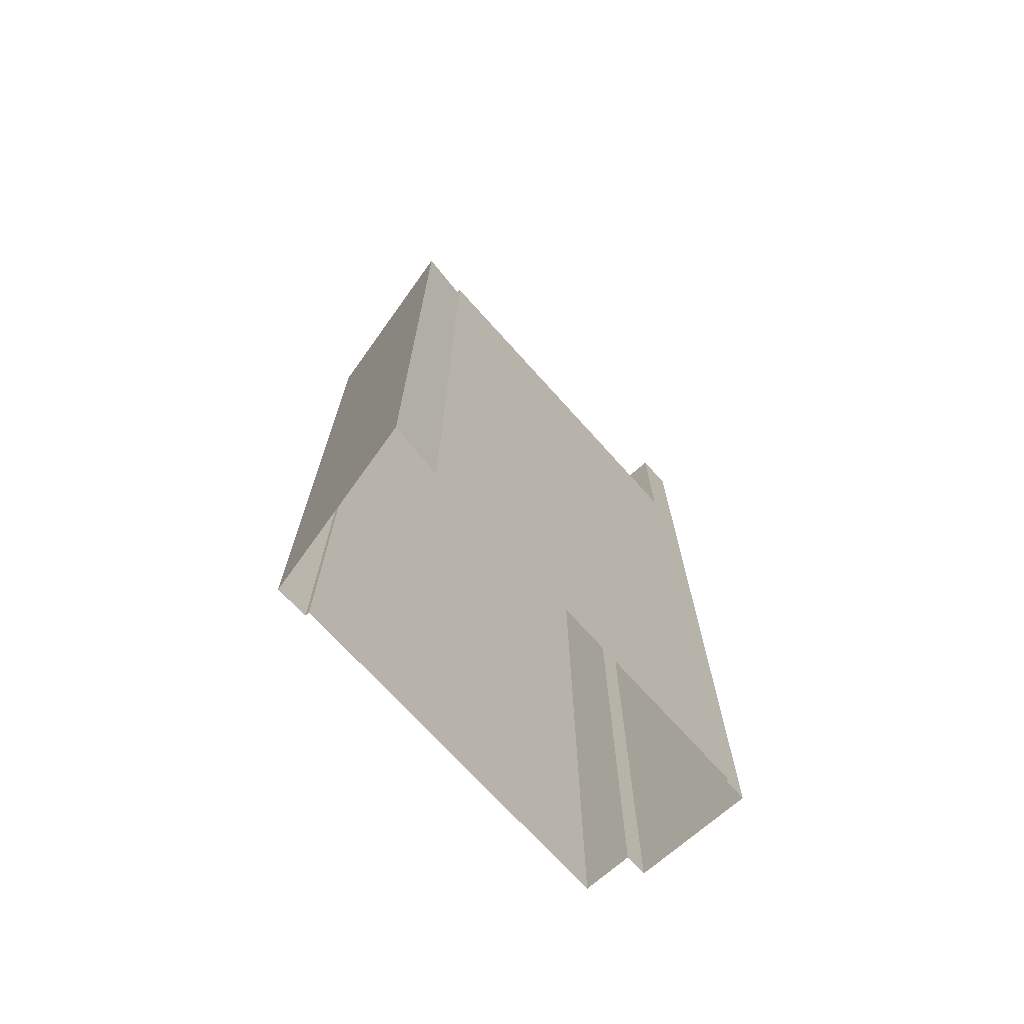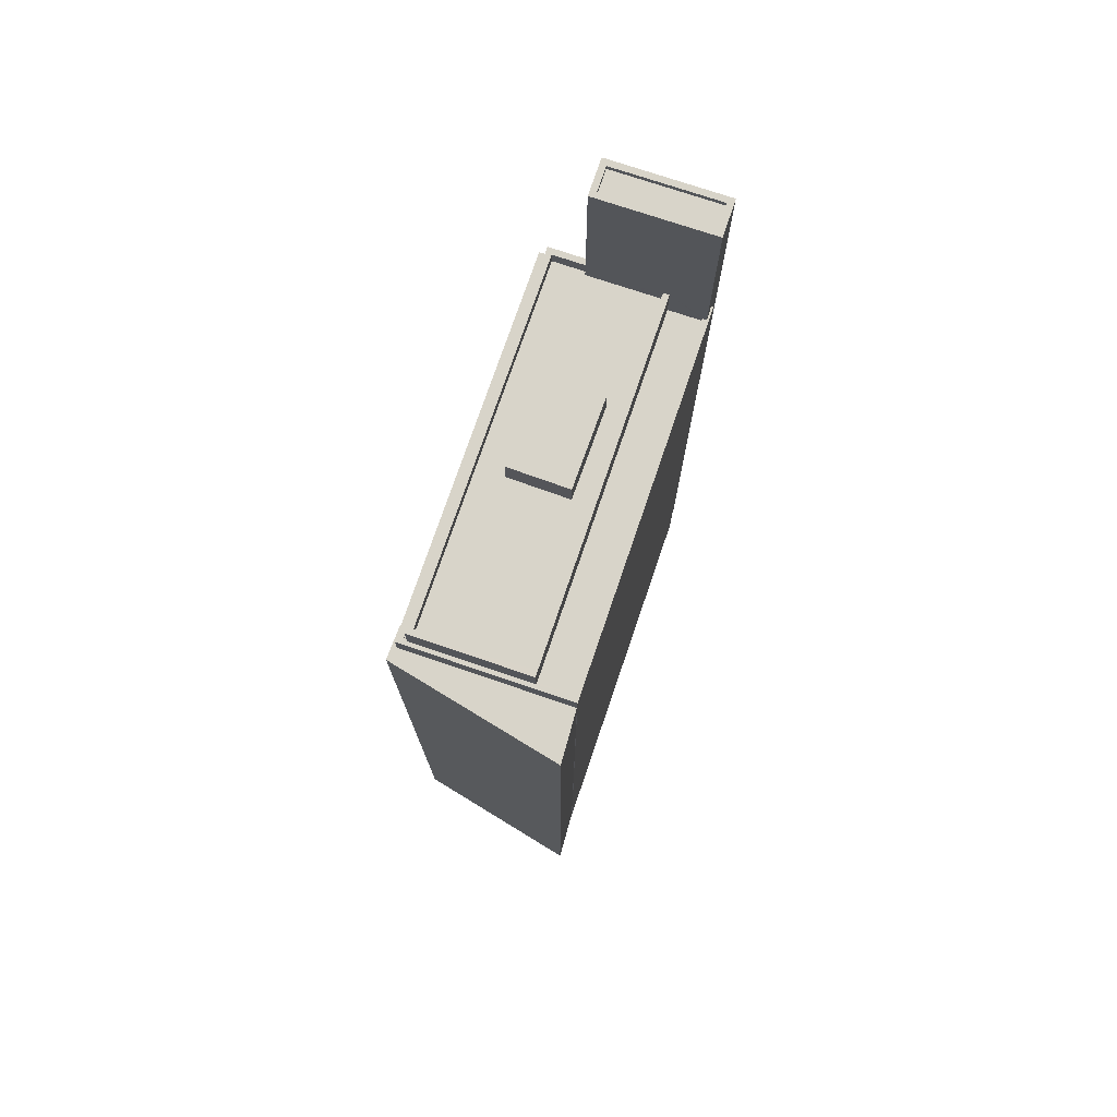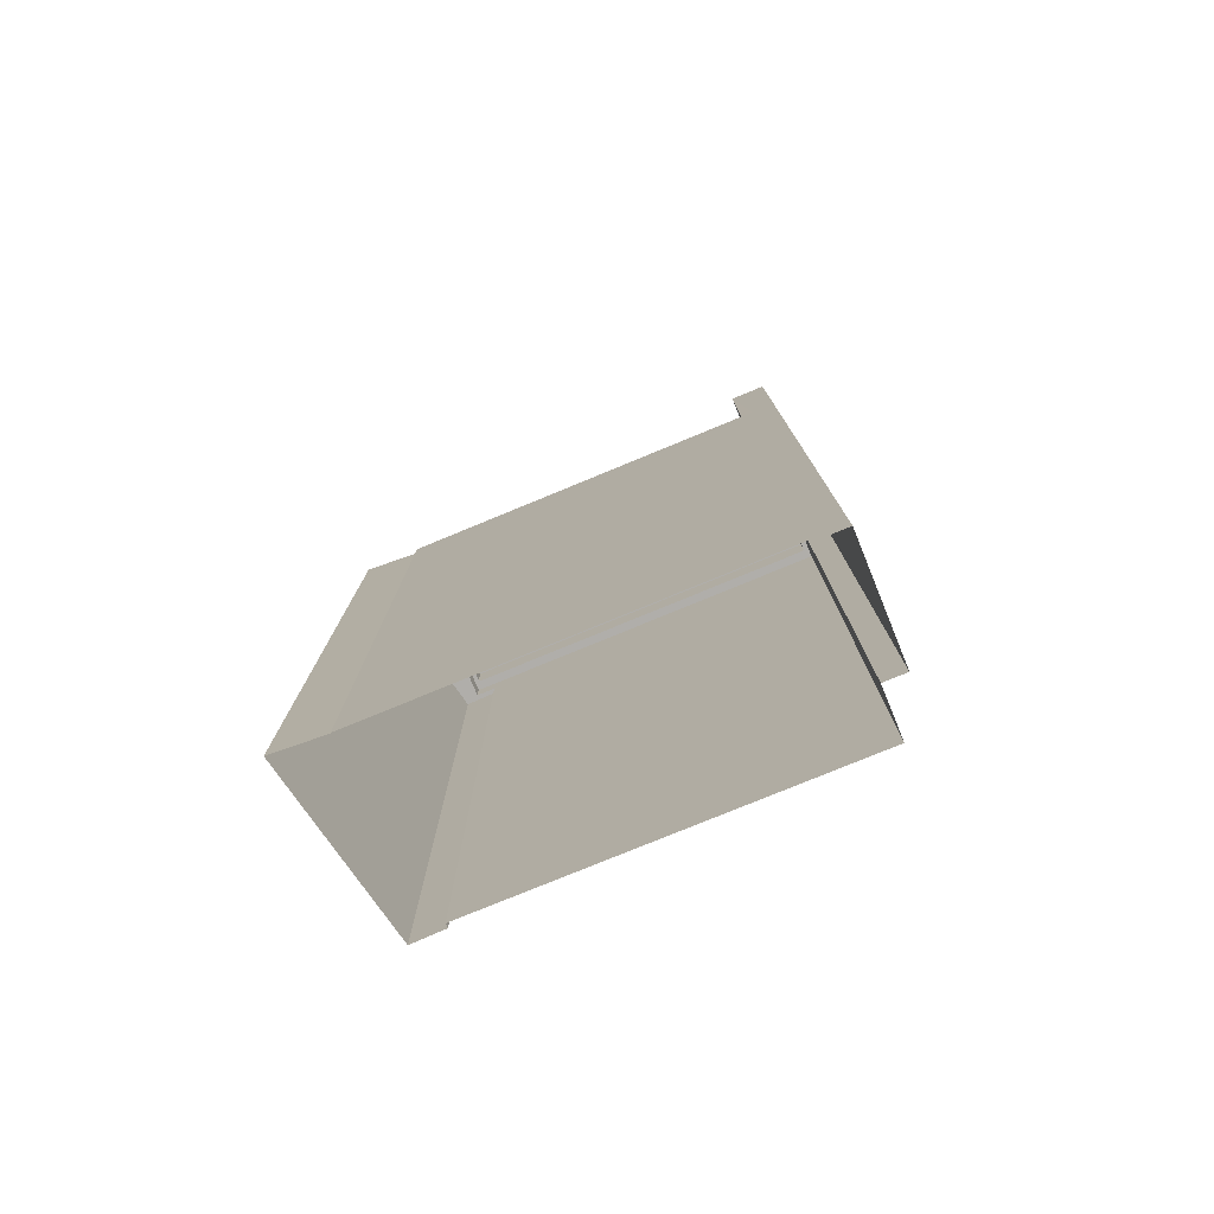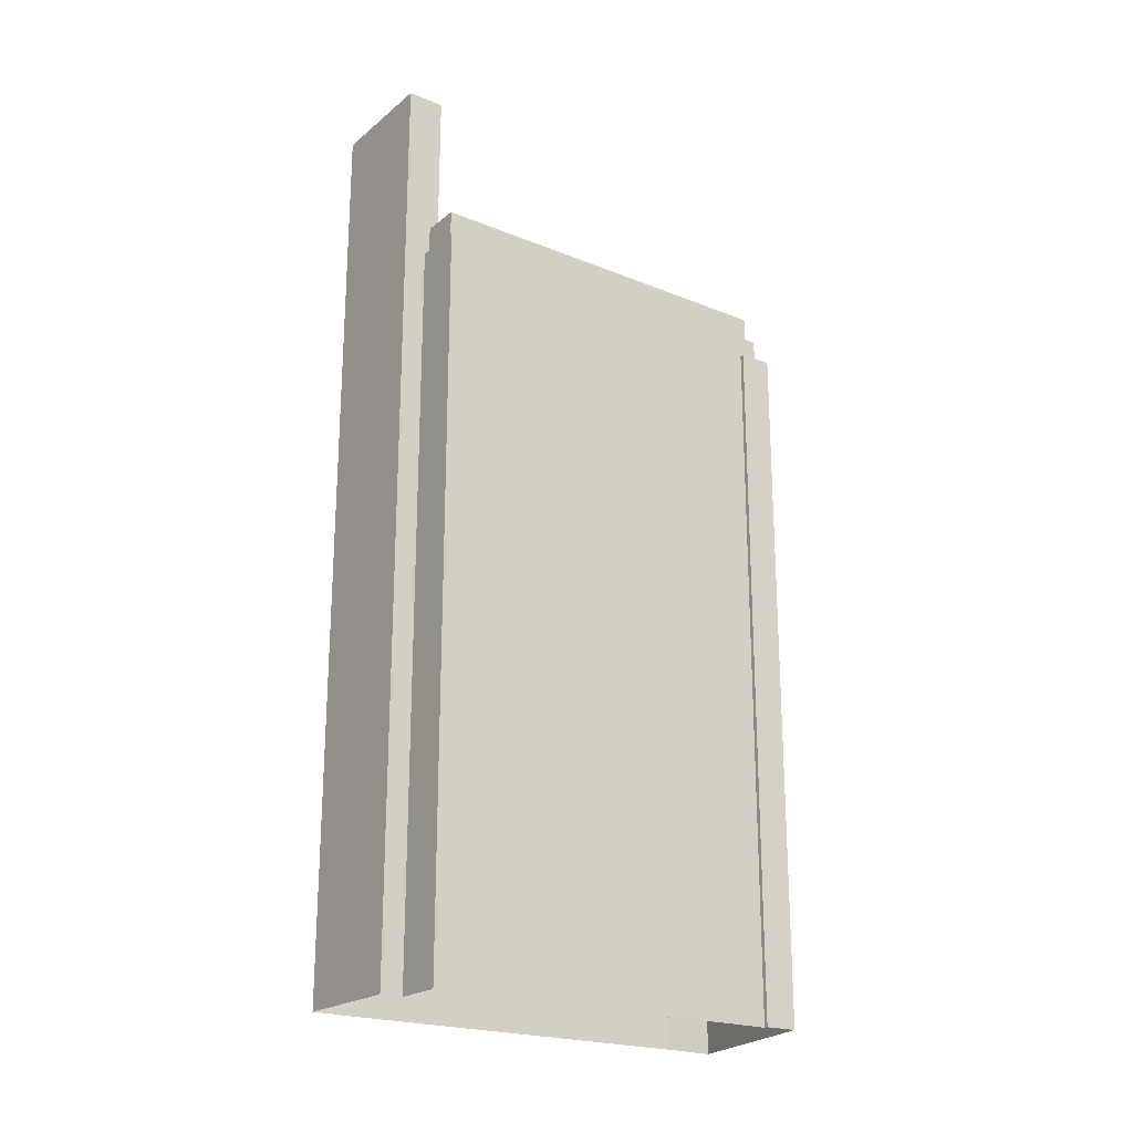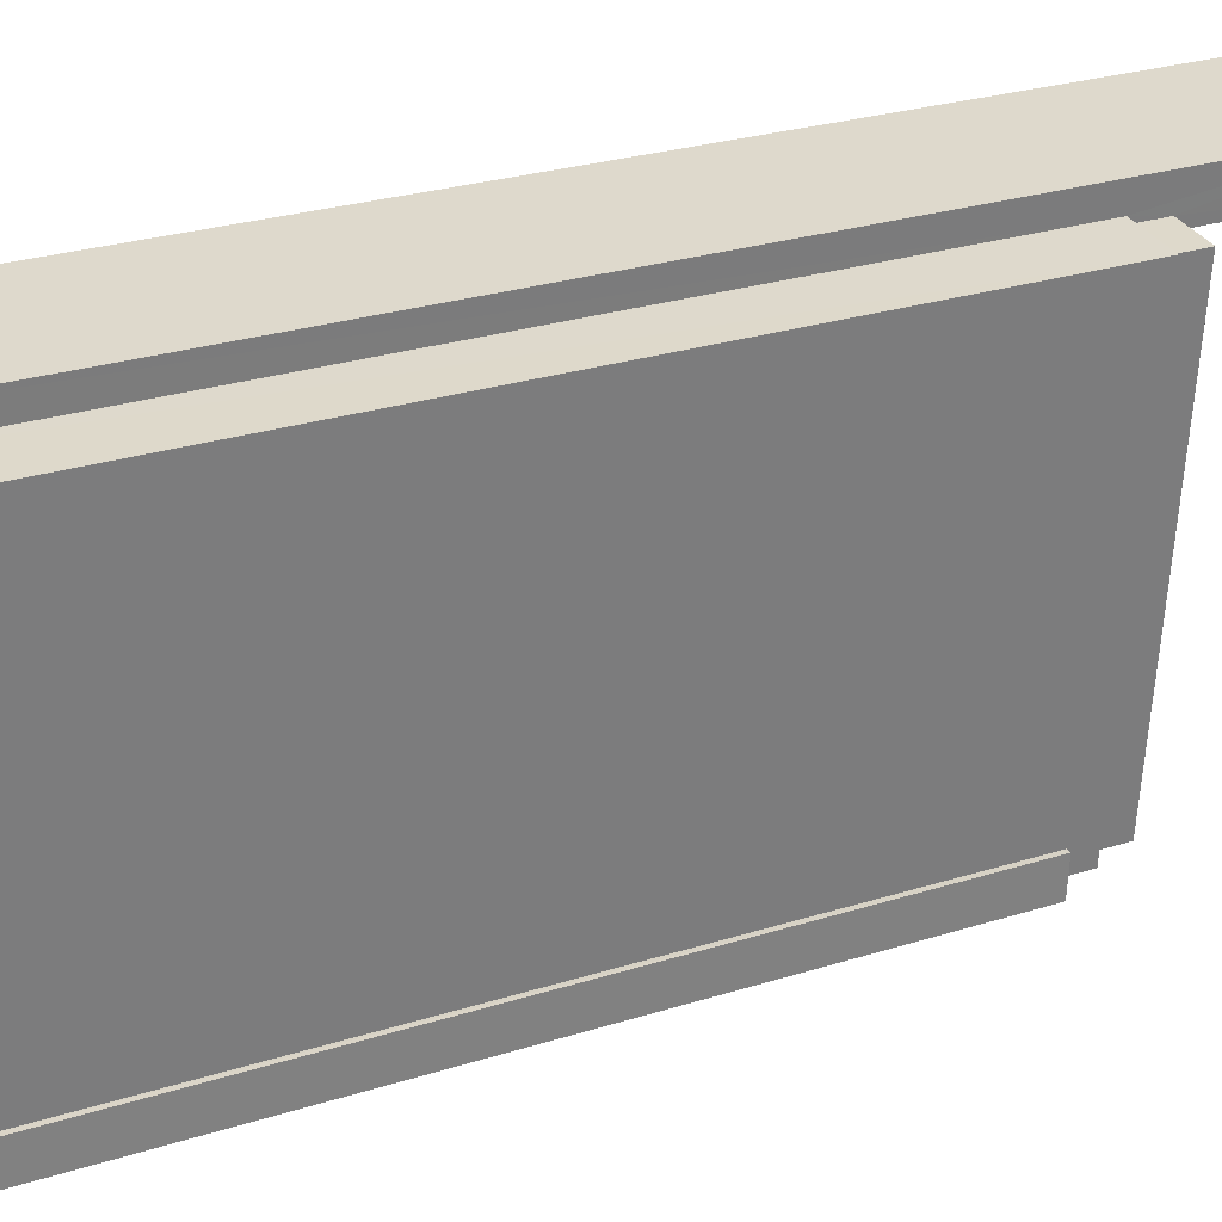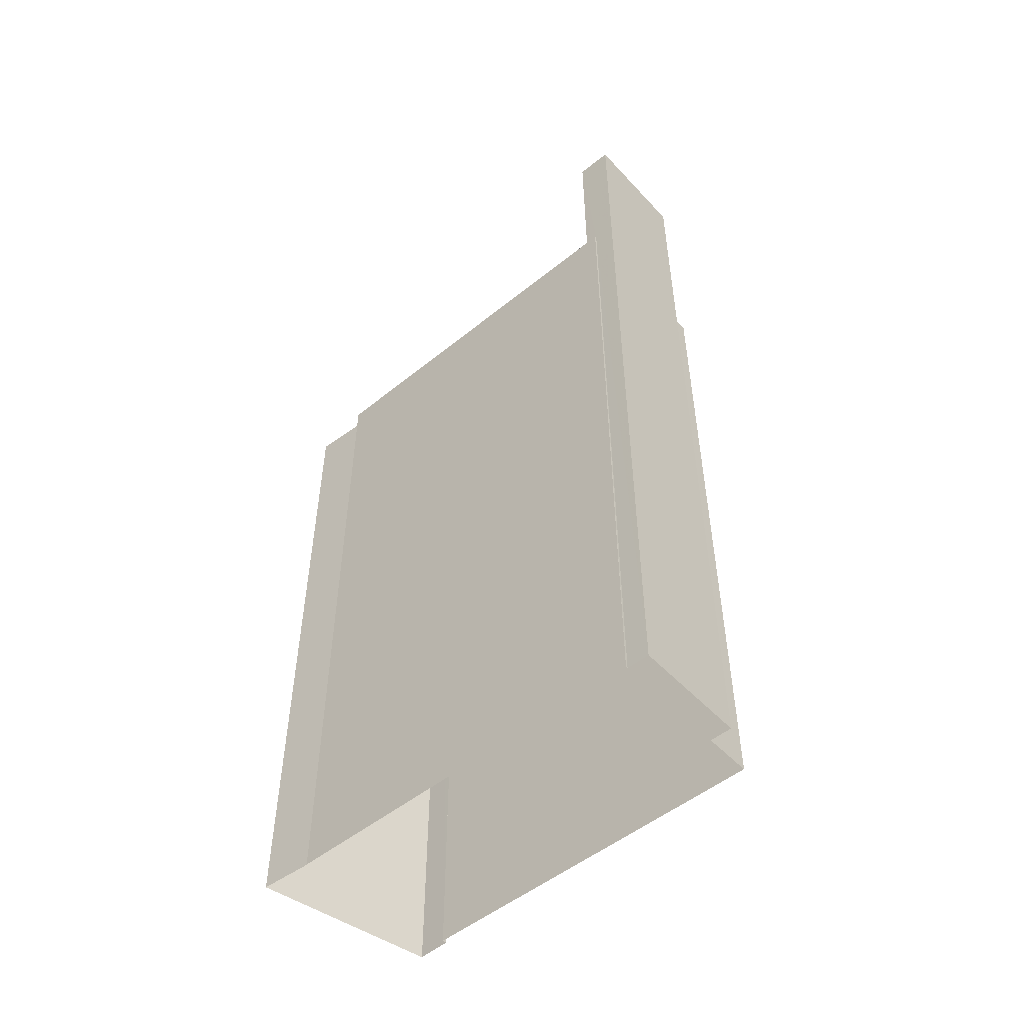
<metadata>
{"format":"obj","ext":"obj","renderer":"f3d","projection":"perspective","resolution":1024,"background":"white","views":[{"elev":-70.8,"azim":47.2,"up":"+Z"},{"elev":75.1,"azim":24.2,"up":"+Z"},{"elev":-77.8,"azim":117.8,"up":"+Z"},{"elev":-21.5,"azim":-120.4,"up":"+Z"},{"elev":26.5,"azim":-116.5,"up":"+Y"},{"elev":-51.5,"azim":136.7,"up":"+Z"}]}
</metadata>
<code>
v -1.146e+04 -3.401e+04 30.85
v -1.146e+04 -3.403e+04 30.85
v -1.146e+04 -3.401e+04 30.85
v -1.146e+04 -3.401e+04 30.85
v -1.147e+04 -3.401e+04 30.85
v -1.147e+04 -3.401e+04 30.85
v -1.146e+04 -3.403e+04 30.85
v -1.146e+04 -3.403e+04 30.85
v -1.147e+04 -3.403e+04 30.85
v -1.147e+04 -3.401e+04 30.85
v -1.147e+04 -3.403e+04 30.85
v -1.147e+04 -3.403e+04 30.85
v -1.147e+04 -3.401e+04 75.13
v -1.146e+04 -3.401e+04 75.14
v -1.147e+04 -3.401e+04 75.13
v -1.146e+04 -3.401e+04 75.14
v -1.147e+04 -3.401e+04 75.38
v -1.146e+04 -3.401e+04 75.39
v -1.147e+04 -3.401e+04 75.38
v -1.146e+04 -3.401e+04 75.39
v -1.147e+04 -3.401e+04 75.38
v -1.146e+04 -3.401e+04 75.39
v -1.146e+04 -3.401e+04 75.39
v -1.147e+04 -3.401e+04 75.38
v -1.147e+04 -3.401e+04 66.32
v -1.146e+04 -3.403e+04 66.32
v -1.146e+04 -3.403e+04 66.32
v -1.146e+04 -3.401e+04 66.32
v -1.147e+04 -3.401e+04 66.56
v -1.147e+04 -3.403e+04 66.56
v -1.147e+04 -3.403e+04 66.56
v -1.147e+04 -3.401e+04 66.56
v -1.147e+04 -3.401e+04 66.56
v -1.146e+04 -3.403e+04 66.57
v -1.146e+04 -3.403e+04 66.57
v -1.146e+04 -3.401e+04 66.57
v -1.146e+04 -3.401e+04 66.57
v -1.146e+04 -3.401e+04 66.57
v -1.147e+04 -3.401e+04 66.56
v -1.146e+04 -3.401e+04 66.57
v -1.146e+04 -3.403e+04 66.57
v -1.146e+04 -3.403e+04 66.57
v -1.147e+04 -3.403e+04 66.56
v -1.147e+04 -3.403e+04 66.56
v -1.147e+04 -3.401e+04 66.56
v -1.147e+04 -3.401e+04 66.56
v -1.147e+04 -3.403e+04 66.31
v -1.147e+04 -3.401e+04 66.31
v -1.147e+04 -3.403e+04 66.31
v -1.147e+04 -3.401e+04 66.31
v -1.147e+04 -3.403e+04 65.44
v -1.147e+04 -3.403e+04 65.44
v -1.147e+04 -3.403e+04 65.44
v -1.146e+04 -3.403e+04 65.45
v -1.146e+04 -3.403e+04 65.45
v -1.147e+04 -3.403e+04 65.44
v -1.147e+04 -3.401e+04 67.35
v -1.147e+04 -3.401e+04 67.35
v -1.147e+04 -3.401e+04 67.35
v -1.147e+04 -3.401e+04 67.35
v -1.147e+04 -3.401e+04 67.35
v -1.147e+04 -3.401e+04 67.35
v -1.147e+04 -3.402e+04 67.35
v -1.146e+04 -3.403e+04 67.35
v -1.147e+04 -3.402e+04 67.35
v -1.147e+04 -3.403e+04 67.35
v -1.147e+04 -3.401e+04 67.35
v -1.147e+04 -3.403e+04 67.35
v -1.146e+04 -3.403e+04 68.05
v -1.147e+04 -3.401e+04 68.05
v -1.146e+04 -3.403e+04 68.05
v -1.147e+04 -3.403e+04 68.05
v -1.147e+04 -3.401e+04 68.05
v -1.147e+04 -3.401e+04 68.05
v -1.147e+04 -3.401e+04 68.05
v -1.147e+04 -3.401e+04 68.05
v -1.147e+04 -3.401e+04 68.05
v -1.147e+04 -3.403e+04 68.05
v -1.147e+04 -3.402e+04 68.83
v -1.147e+04 -3.401e+04 68.84
v -1.147e+04 -3.401e+04 68.83
v -1.147e+04 -3.402e+04 68.83
f 1 2 3
f 4 3 5
f 6 4 5
f 1 7 2
f 2 8 9
f 10 5 11
f 12 11 9
f 3 2 5
f 11 2 9
f 5 2 11
f 13 14 15
f 13 16 14
f 17 18 19
f 17 20 18
f 19 21 17
f 22 23 18
f 20 22 18
f 21 23 22
f 17 21 24
f 24 21 22
f 25 26 27
f 28 25 27
f 29 30 31
f 29 32 33
f 30 34 35
f 36 34 37
f 36 37 38
f 33 32 39
f 40 41 36
f 42 35 41
f 43 30 35
f 31 43 44
f 32 45 46
f 29 31 45
f 30 43 31
f 29 45 32
f 35 34 41
f 41 34 36
f 47 48 49
f 47 50 48
f 51 52 53
f 54 53 55
f 55 53 56
f 53 52 56
f 57 58 59
f 57 59 60
f 61 57 62
f 63 64 61
f 65 66 63
f 66 64 63
f 63 61 62
f 57 60 62
f 65 67 68
f 68 66 65
f 60 59 67
f 60 67 65
f 69 70 71
f 69 71 72
f 72 73 74
f 70 75 71
f 73 76 74
f 73 77 76
f 71 78 72
f 72 78 73
f 79 80 81
f 82 79 81
f 24 13 15
f 17 24 15
f 17 15 14
f 20 17 14
f 22 14 16
f 22 20 14
f 24 16 13
f 24 22 16
f 19 4 6
f 19 18 4
f 3 4 38
f 4 18 38
f 38 23 36
f 38 18 23
f 6 5 33
f 6 33 19
f 19 76 21
f 21 77 57
f 57 77 58
f 39 76 33
f 76 77 21
f 33 76 19
f 36 23 70
f 23 21 75
f 28 40 25
f 40 36 70
f 75 21 57
f 75 57 61
f 25 40 70
f 70 23 75
f 38 37 1
f 3 38 1
f 5 10 29
f 33 5 29
f 53 30 51
f 11 51 10
f 10 51 29
f 51 30 29
f 34 7 1
f 37 34 1
f 30 54 34
f 34 54 7
f 30 53 54
f 7 54 2
f 42 41 27
f 26 42 27
f 28 27 41
f 40 28 41
f 47 49 31
f 44 47 31
f 31 49 48
f 45 31 48
f 50 45 48
f 50 46 45
f 56 52 12
f 9 56 12
f 11 12 52
f 51 11 52
f 2 55 8
f 2 54 55
f 56 9 8
f 55 56 8
f 68 78 66
f 66 71 64
f 66 78 71
f 78 68 67
f 73 78 67
f 67 59 73
f 59 58 77
f 59 77 73
f 61 64 71
f 75 61 71
f 46 50 44
f 32 46 74
f 50 47 44
f 74 44 72
f 72 44 43
f 74 46 44
f 39 32 74
f 76 39 74
f 26 25 42
f 35 42 69
f 69 42 70
f 42 25 70
f 35 69 72
f 43 35 72
f 62 81 80
f 62 60 81
f 79 62 80
f 79 63 62
f 82 63 79
f 82 65 63
f 60 65 82
f 81 60 82

</code>
